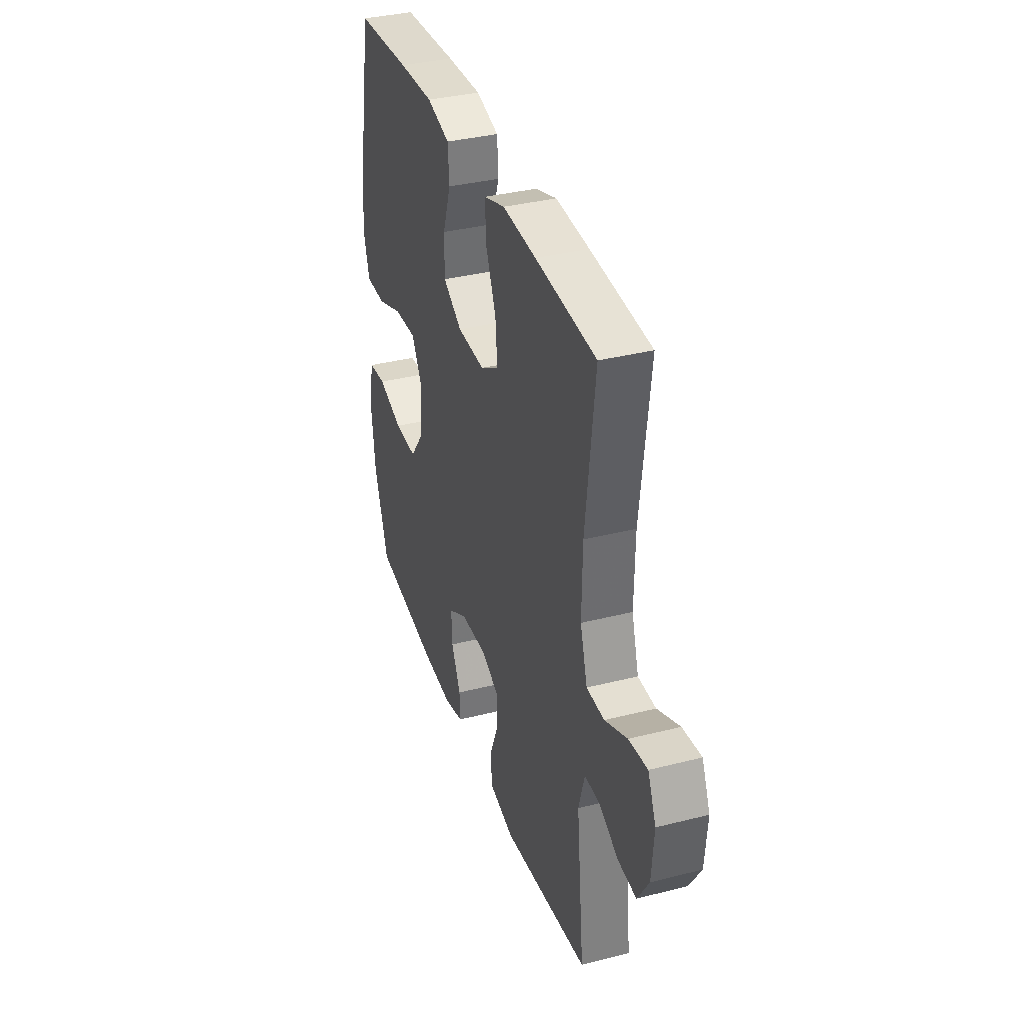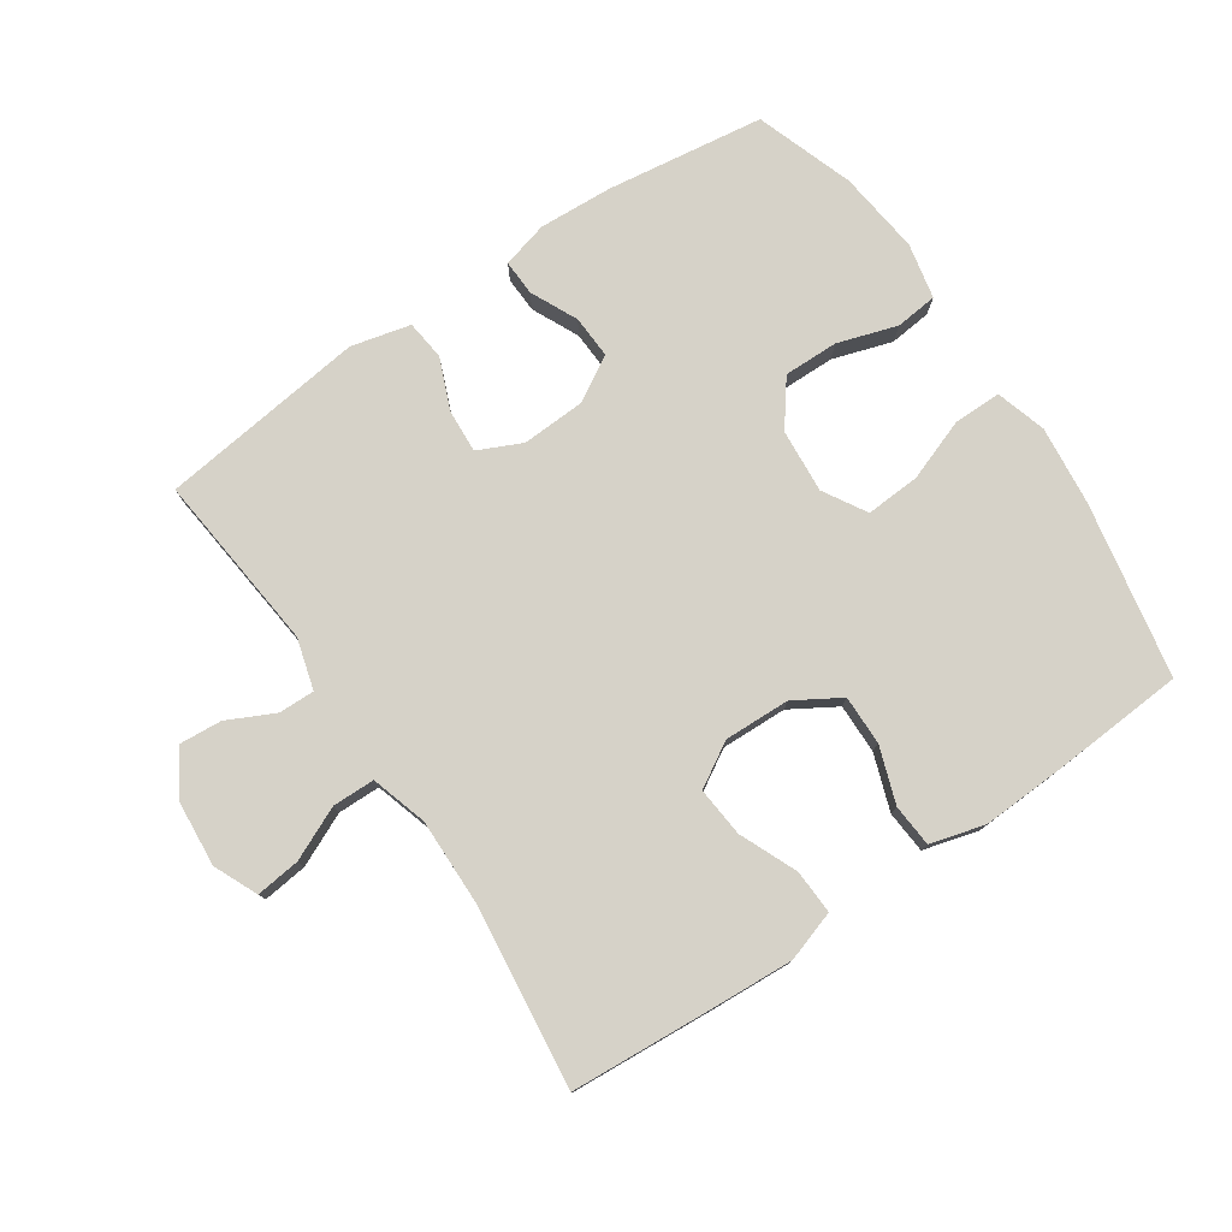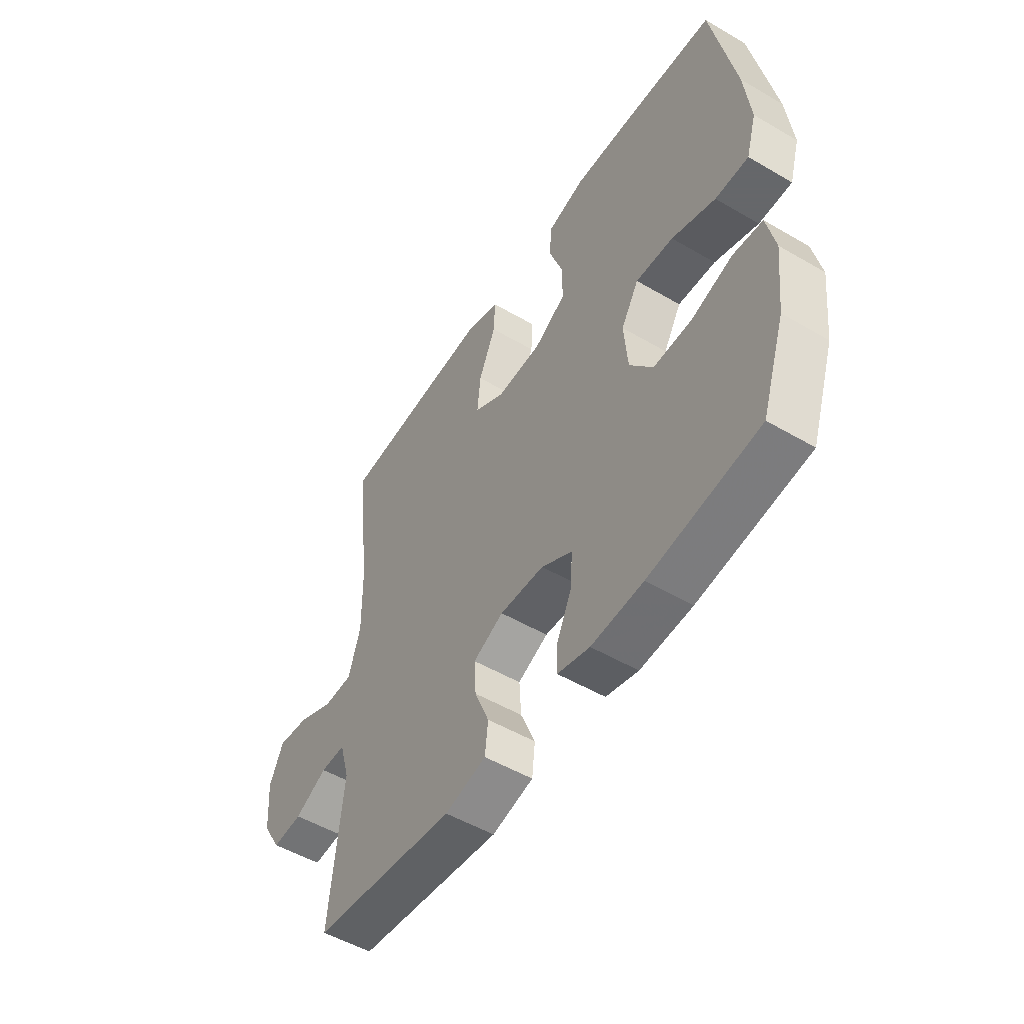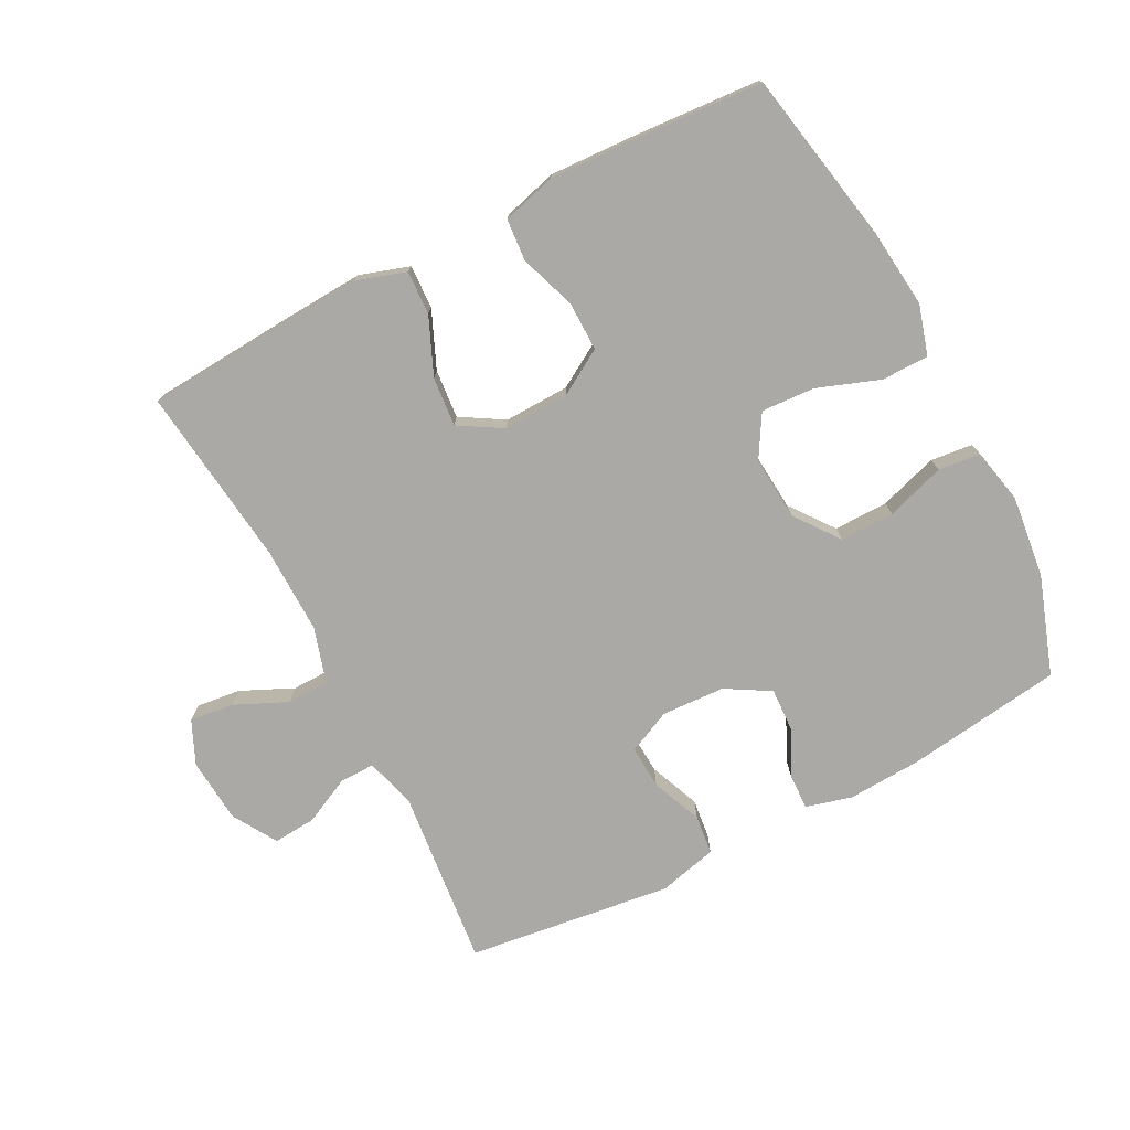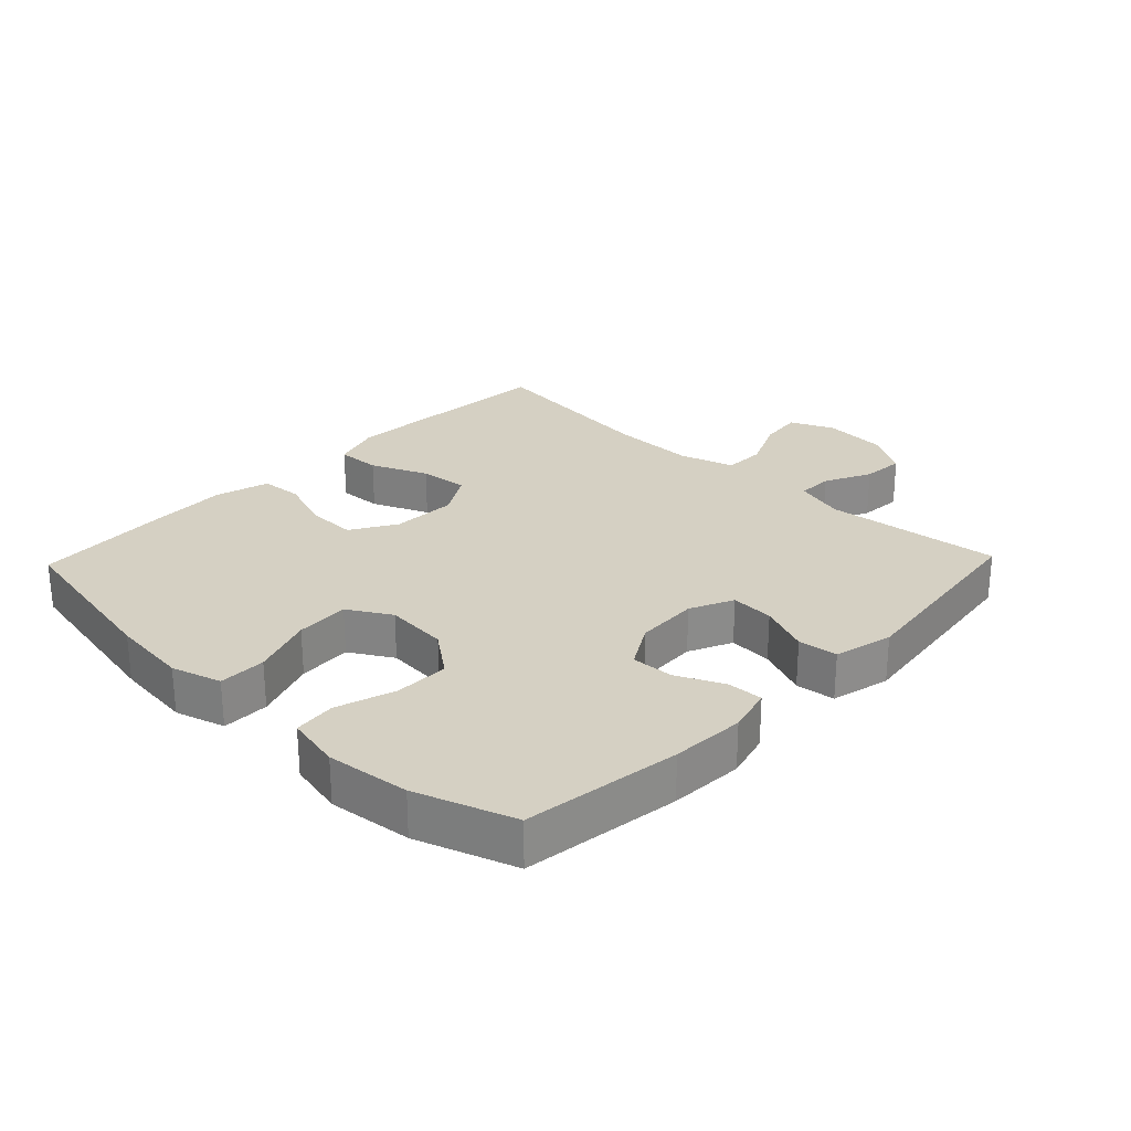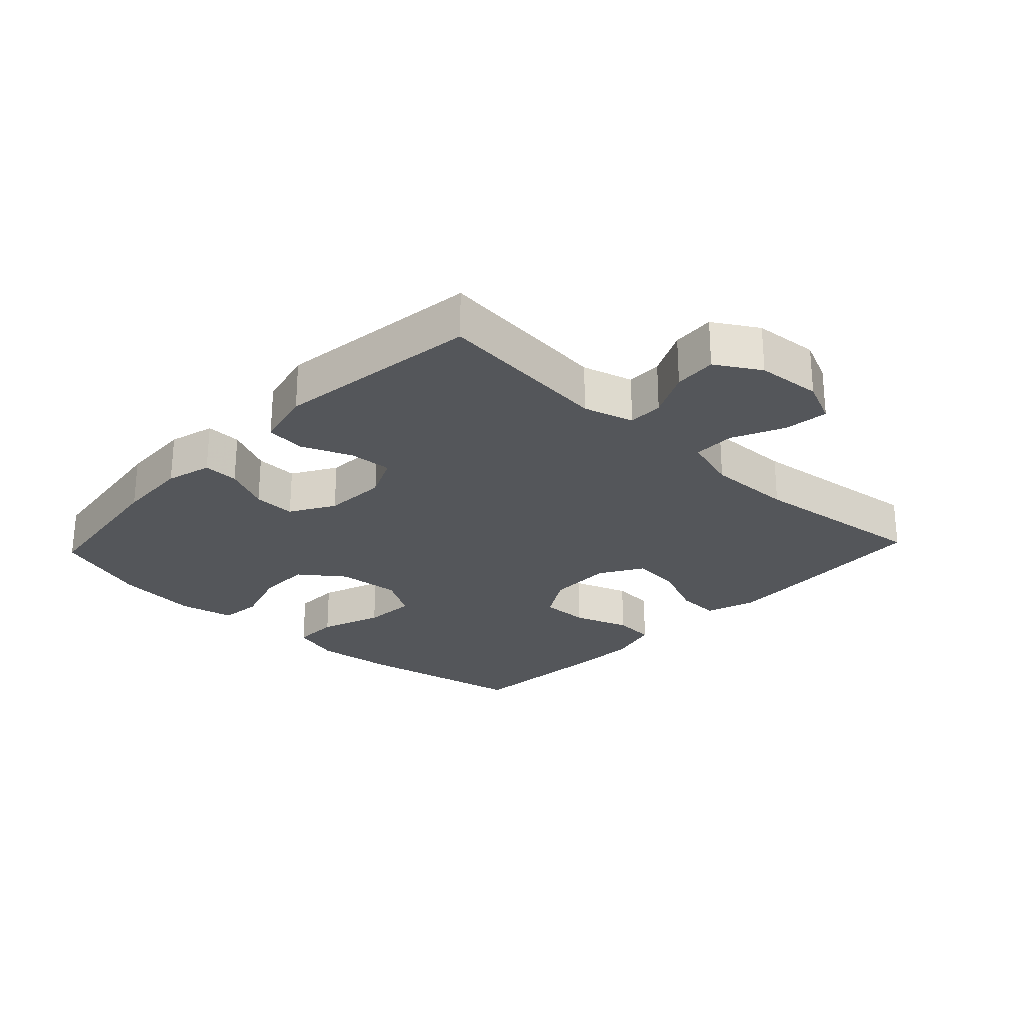
<metadata>
{"format":"obj","ext":"obj","renderer":"f3d","projection":"perspective","resolution":1024,"background":"white","views":[{"elev":36.0,"azim":-108.4,"up":"+Z"},{"elev":77.6,"azim":-34.0,"up":"+Y"},{"elev":-52.0,"azim":57.7,"up":"+Z"},{"elev":-75.5,"azim":27.5,"up":"+Y"},{"elev":26.3,"azim":133.8,"up":"+Y"},{"elev":-25.4,"azim":-133.3,"up":"+Y"}]}
</metadata>
<code>
v 0.5 0.07 -0.5
v 0.258 0.07 -0.533
v 0.144 0.07 -0.539
v 0.073 0.07 -0.52
v 0.075 0.07 -0.465
v 0.109 0.07 -0.393
v 0.112 0.07 -0.327
v 0.044 0.07 -0.287
v -0.054 0.07 -0.282
v -0.121 0.07 -0.313
v -0.117 0.07 -0.38
v -0.085 0.07 -0.458
v -0.092 0.07 -0.519
v -0.183 0.07 -0.541
v -0.5 0.07 -0.5
v -0.471 0.07 -0.226
v -0.493 0.07 -0.148
v -0.548 0.07 -0.149
v -0.62 0.07 -0.184
v -0.686 0.07 -0.189
v -0.727 0.07 -0.121
v -0.735 0.07 -0.021
v -0.705 0.07 0.046
v -0.637 0.07 0.038
v -0.556 0.07 0.001
v -0.491 0.07 0.002
v -0.465 0.07 0.088
v -0.467 0.07 0.221
v -0.5 0.07 0.5
v -0.279 0.07 0.515
v -0.156 0.07 0.522
v -0.079 0.07 0.497
v -0.082 0.07 0.429
v -0.12 0.07 0.341
v -0.127 0.07 0.265
v -0.06 0.07 0.225
v 0.041 0.07 0.228
v 0.111 0.07 0.27
v 0.11 0.07 0.346
v 0.08 0.07 0.432
v 0.085 0.07 0.497
v 0.169 0.07 0.52
v 0.298 0.07 0.514
v 0.5 0.07 0.5
v 0.551 0.07 0.231
v 0.564 0.07 0.11
v 0.541 0.07 0.033
v 0.468 0.07 0.033
v 0.372 0.07 0.068
v 0.289 0.07 0.073
v 0.25 0.07 0.007
v 0.258 0.07 -0.091
v 0.309 0.07 -0.159
v 0.393 0.07 -0.158
v 0.484 0.07 -0.129
v 0.549 0.07 -0.136
v 0.567 0.07 -0.221
v 0.552 0.07 -0.349
v 0.5 0 -0.5
v 0.258 0 -0.533
v 0.144 0 -0.539
v 0.073 0 -0.52
v 0.075 0 -0.465
v 0.109 0 -0.393
v 0.112 0 -0.327
v 0.044 0 -0.287
v -0.054 0 -0.282
v -0.121 0 -0.313
v -0.117 0 -0.38
v -0.085 0 -0.458
v -0.092 0 -0.519
v -0.183 0 -0.541
v -0.5 0 -0.5
v -0.471 0 -0.226
v -0.493 0 -0.148
v -0.548 0 -0.149
v -0.62 0 -0.184
v -0.686 0 -0.189
v -0.727 0 -0.121
v -0.735 0 -0.021
v -0.705 0 0.046
v -0.637 0 0.038
v -0.556 0 0.001
v -0.491 0 0.002
v -0.465 0 0.088
v -0.467 0 0.221
v -0.5 0 0.5
v -0.279 0 0.515
v -0.156 0 0.522
v -0.079 0 0.497
v -0.082 0 0.429
v -0.12 0 0.341
v -0.127 0 0.265
v -0.06 0 0.225
v 0.041 0 0.228
v 0.111 0 0.27
v 0.11 0 0.346
v 0.08 0 0.432
v 0.085 0 0.497
v 0.169 0 0.52
v 0.298 0 0.514
v 0.5 0 0.5
v 0.551 0 0.231
v 0.564 0 0.11
v 0.541 0 0.033
v 0.468 0 0.033
v 0.372 0 0.068
v 0.289 0 0.073
v 0.25 0 0.007
v 0.258 0 -0.091
v 0.309 0 -0.159
v 0.393 0 -0.158
v 0.484 0 -0.129
v 0.549 0 -0.136
v 0.567 0 -0.221
v 0.552 0 -0.349
f 4 5 6
f 3 4 6
f 2 3 6
f 1 2 6
f 58 1 6
f 57 58 6
f 56 57 6
f 55 56 6
f 54 55 6
f 53 54 6 7
f 52 53 7 8
f 51 52 8 9
f 50 51 9 10
f 47 48 49
f 46 47 49
f 45 46 49
f 44 45 49
f 43 44 49
f 42 43 49
f 41 42 49
f 40 41 49
f 39 40 49
f 38 39 49 50
f 37 38 50 10
f 32 33 34
f 31 32 34
f 30 31 34
f 29 30 34
f 28 29 34
f 27 28 34 35
f 26 27 35 36
f 23 24 25
f 22 23 25
f 21 22 25
f 20 21 25
f 19 20 25
f 18 19 25
f 17 18 25 26
f 36 37 10
f 26 36 10
f 17 26 10
f 16 17 10
f 14 15 16
f 13 14 16
f 12 13 16
f 11 12 16
f 10 11 16
f 64 63 62
f 64 62 61
f 64 61 60
f 64 60 59
f 64 59 116
f 64 116 115
f 64 115 114
f 64 114 113
f 64 113 112
f 65 64 112 111
f 66 65 111 110
f 67 66 110 109
f 68 67 109 108
f 107 106 105
f 107 105 104
f 107 104 103
f 107 103 102
f 107 102 101
f 107 101 100
f 107 100 99
f 107 99 98
f 107 98 97
f 108 107 97 96
f 68 108 96 95
f 92 91 90
f 92 90 89
f 92 89 88
f 92 88 87
f 92 87 86
f 93 92 86 85
f 94 93 85 84
f 83 82 81
f 83 81 80
f 83 80 79
f 83 79 78
f 83 78 77
f 83 77 76
f 84 83 76 75
f 68 95 94
f 68 94 84
f 68 84 75
f 68 75 74
f 74 73 72
f 74 72 71
f 74 71 70
f 74 70 69
f 74 69 68
f 1 59 60 2
f 2 60 61 3
f 3 61 62 4
f 4 62 63 5
f 5 63 64 6
f 6 64 65 7
f 7 65 66 8
f 8 66 67 9
f 9 67 68 10
f 10 68 69 11
f 11 69 70 12
f 12 70 71 13
f 13 71 72 14
f 14 72 73 15
f 15 73 74 16
f 16 74 75 17
f 17 75 76 18
f 18 76 77 19
f 19 77 78 20
f 20 78 79 21
f 21 79 80 22
f 22 80 81 23
f 23 81 82 24
f 24 82 83 25
f 25 83 84 26
f 26 84 85 27
f 27 85 86 28
f 28 86 87 29
f 29 87 88 30
f 30 88 89 31
f 31 89 90 32
f 32 90 91 33
f 33 91 92 34
f 34 92 93 35
f 35 93 94 36
f 36 94 95 37
f 37 95 96 38
f 38 96 97 39
f 39 97 98 40
f 40 98 99 41
f 41 99 100 42
f 42 100 101 43
f 43 101 102 44
f 44 102 103 45
f 45 103 104 46
f 46 104 105 47
f 47 105 106 48
f 48 106 107 49
f 49 107 108 50
f 50 108 109 51
f 51 109 110 52
f 52 110 111 53
f 53 111 112 54
f 54 112 113 55
f 55 113 114 56
f 56 114 115 57
f 57 115 116 58
f 58 116 59 1

</code>
